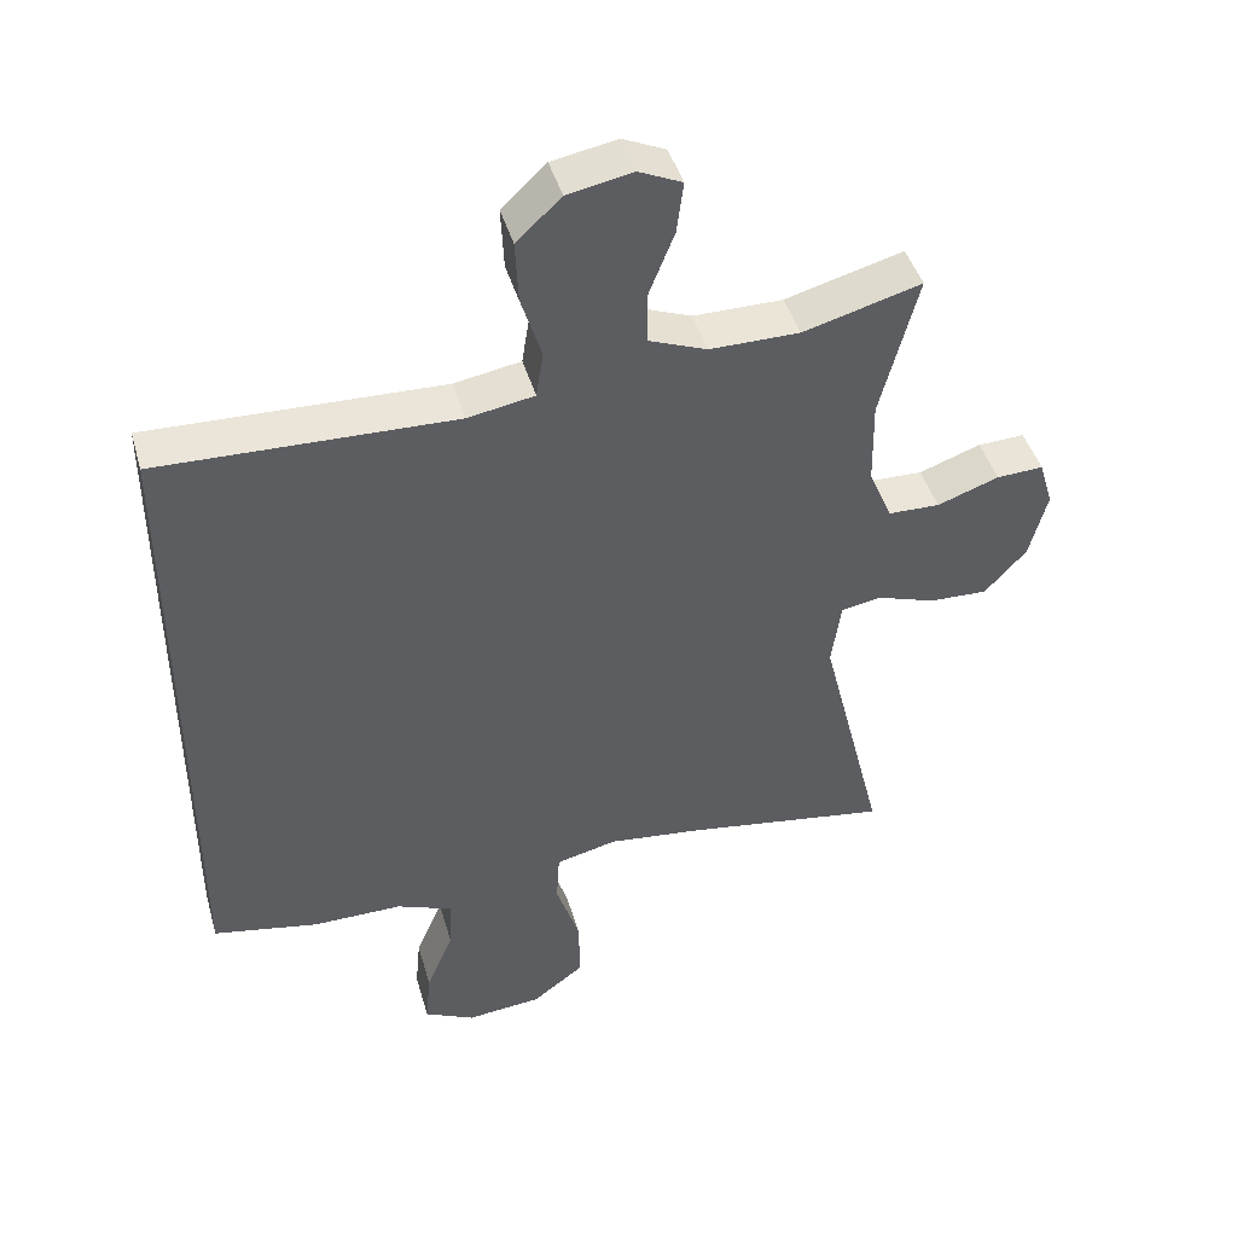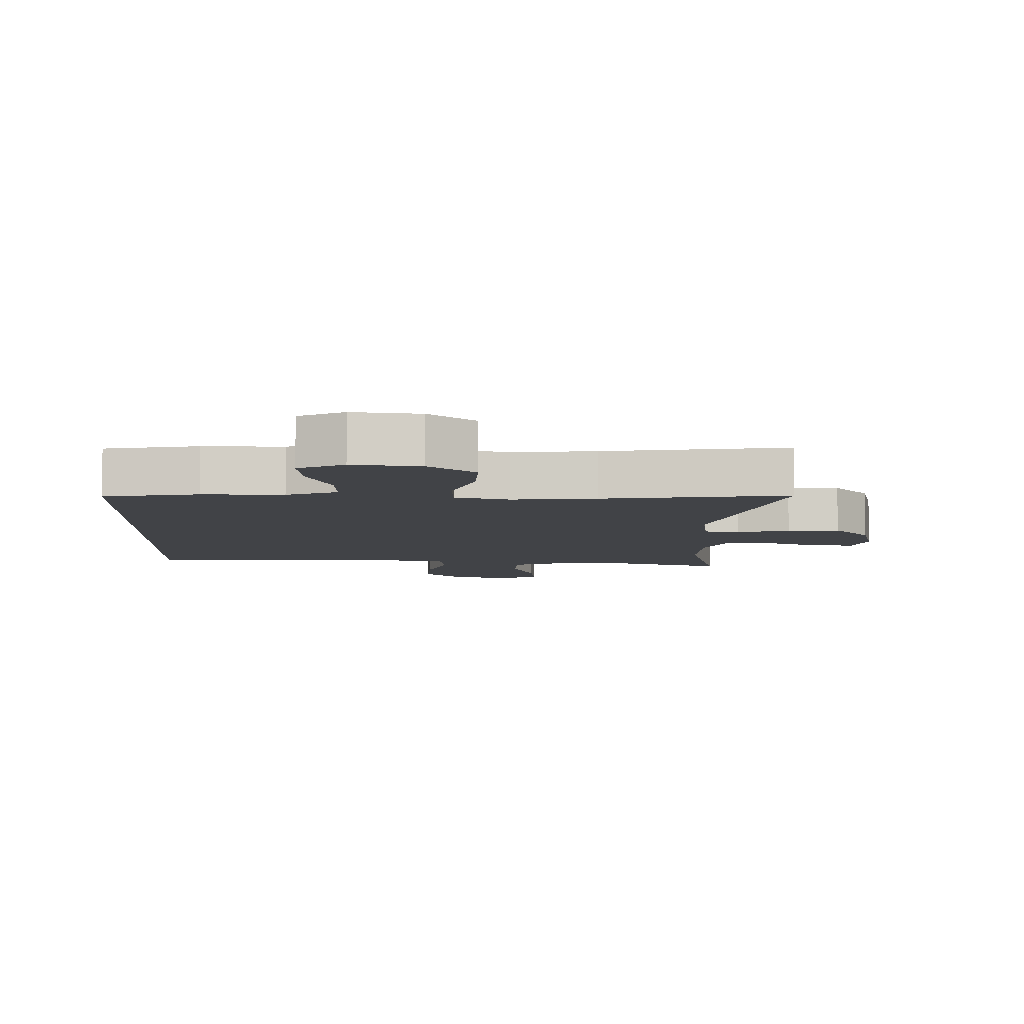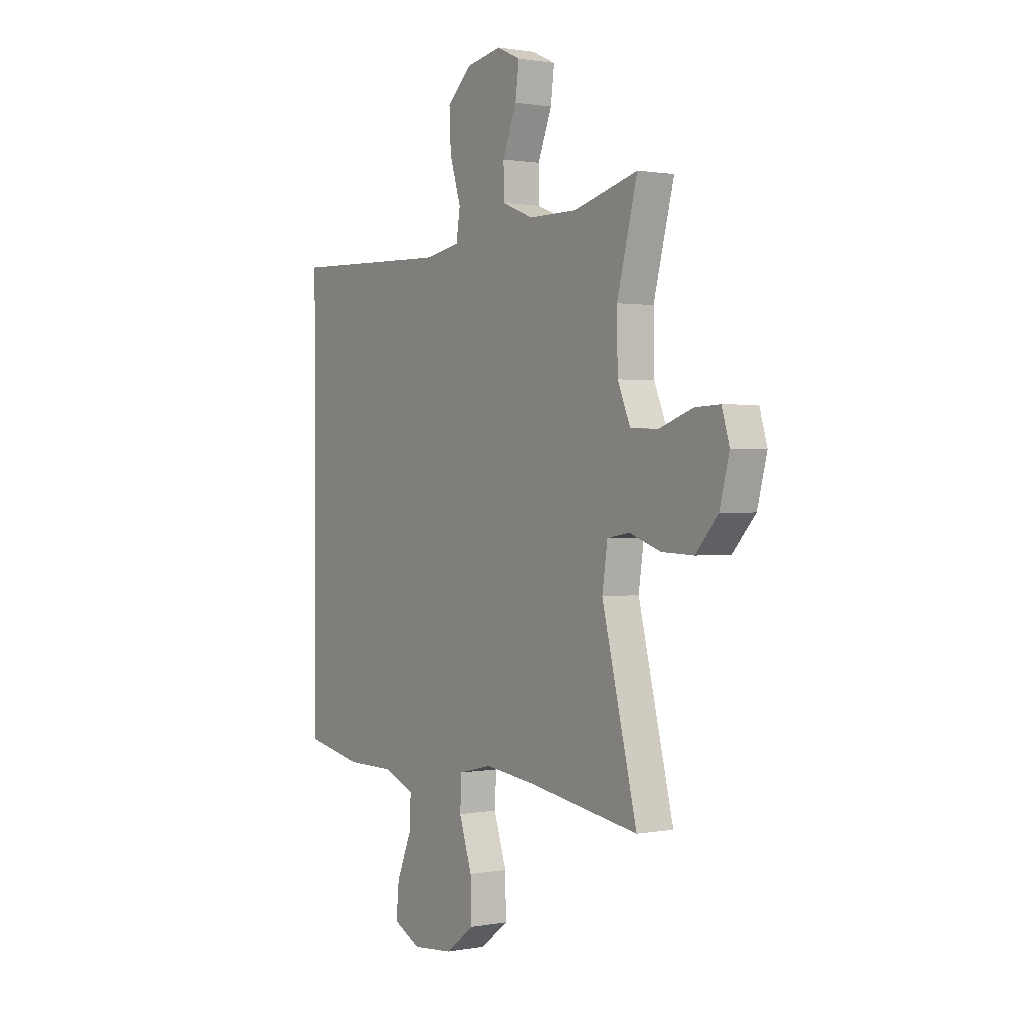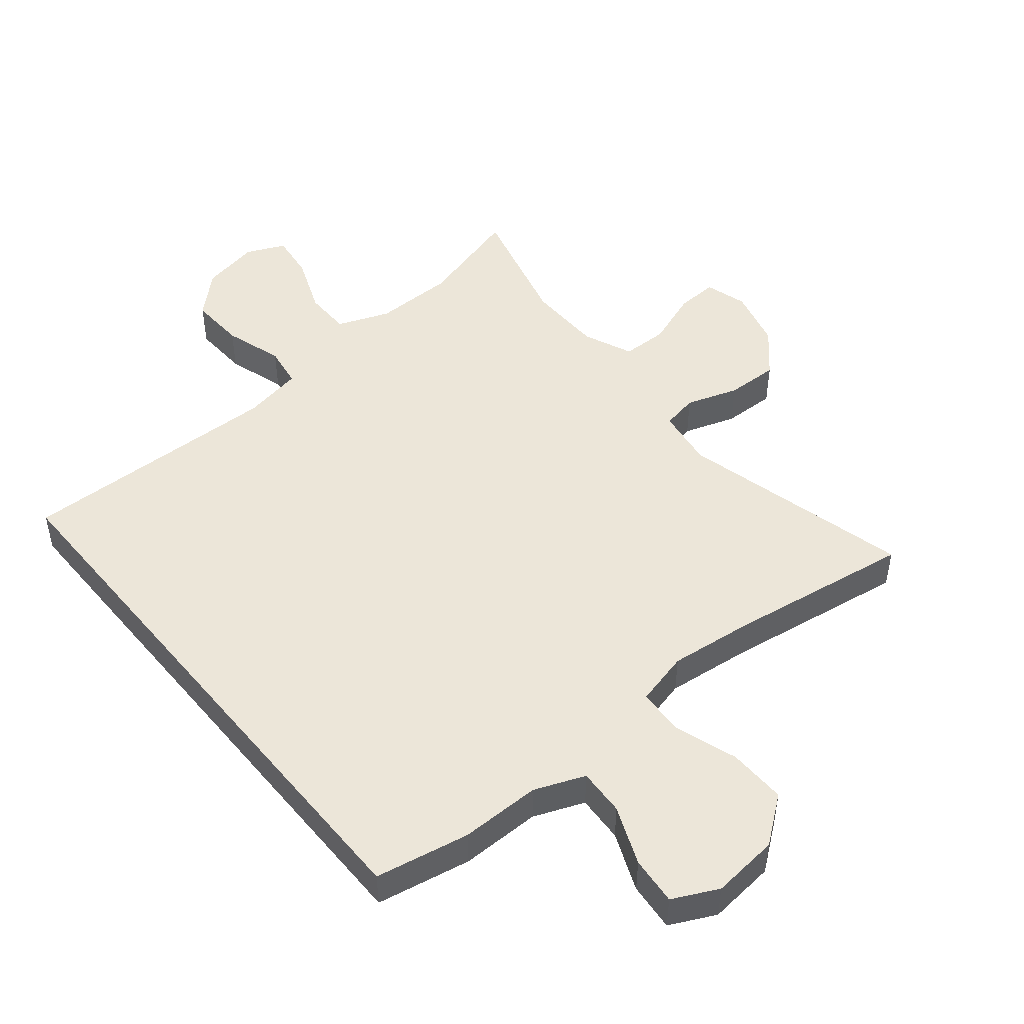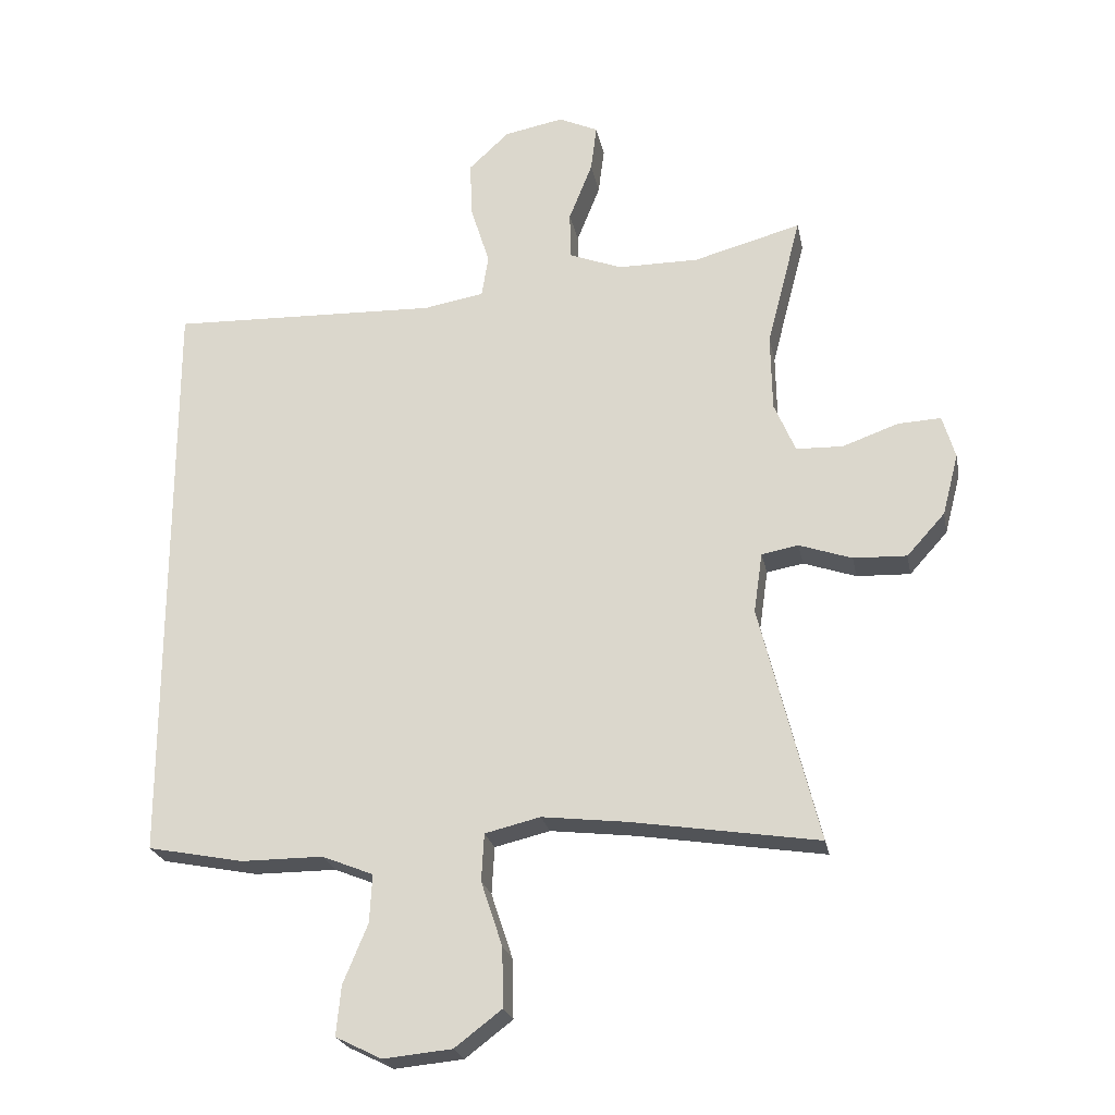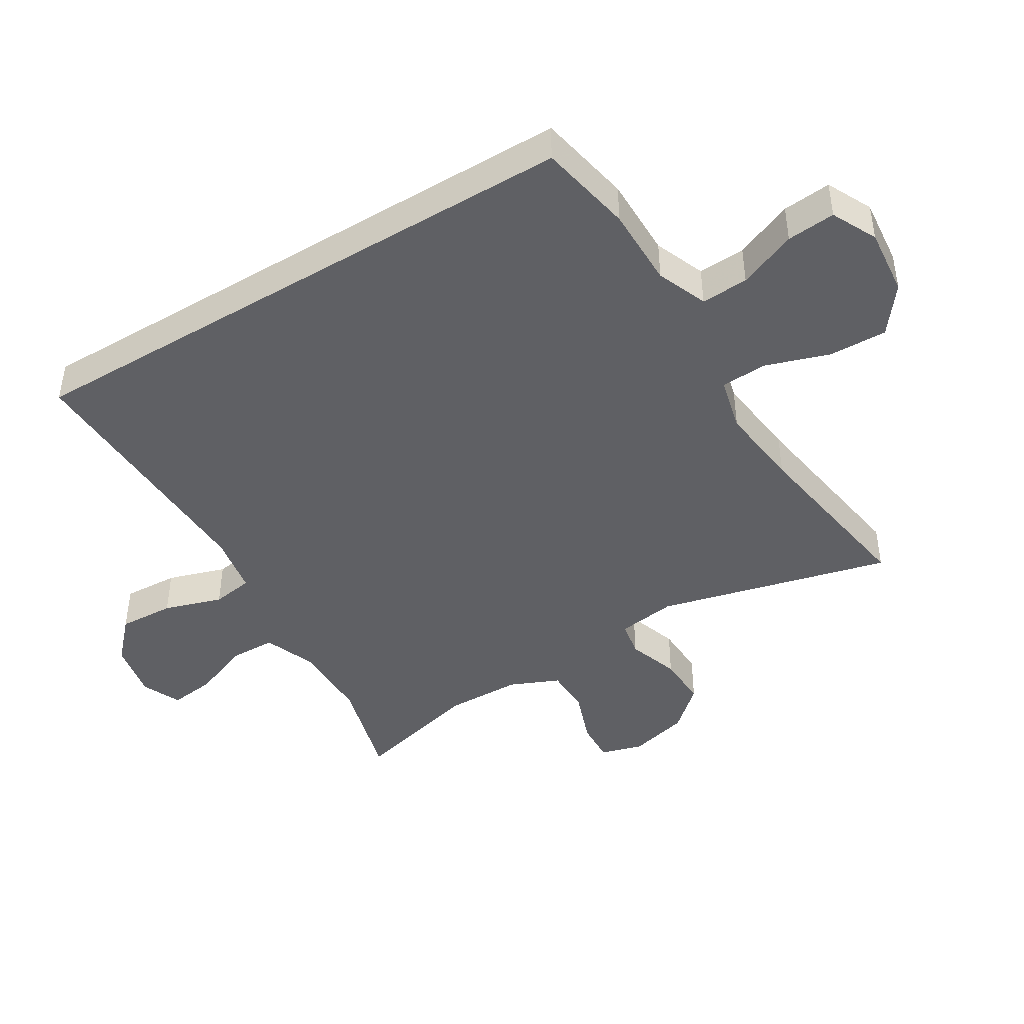
<metadata>
{"format":"obj","ext":"obj","renderer":"f3d","projection":"perspective","resolution":1024,"background":"white","views":[{"elev":44.4,"azim":164.1,"up":"+Z"},{"elev":-7.2,"azim":177.9,"up":"+Y"},{"elev":1.0,"azim":-123.9,"up":"+Z"},{"elev":48.6,"azim":140.4,"up":"+Y"},{"elev":-23.3,"azim":-169.0,"up":"+Z"},{"elev":-44.3,"azim":121.2,"up":"+Y"}]}
</metadata>
<code>
v 0.5 0.07 0.429
v 0.5 0.07 -0.454
v 0.356 0.07 -0.482
v 0.233 0.07 -0.482
v 0.156 0.07 -0.513
v 0.16 0.07 -0.585
v 0.197 0.07 -0.674
v 0.204 0.07 -0.748
v 0.135 0.07 -0.782
v 0.032 0.07 -0.772
v -0.039 0.07 -0.718
v -0.037 0.07 -0.629
v -0.005 0.07 -0.532
v -0.009 0.07 -0.461
v -0.092 0.07 -0.441
v -0.22 0.07 -0.456
v -0.5 0.07 -0.5
v -0.412 0.07 -0.145
v -0.425 0.07 -0.055
v -0.48 0.07 -0.045
v -0.559 0.07 -0.072
v -0.639 0.07 -0.075
v -0.696 0.07 -0.012
v -0.72 0.07 0.08
v -0.701 0.07 0.144
v -0.637 0.07 0.141
v -0.553 0.07 0.111
v -0.483 0.07 0.113
v -0.451 0.07 0.188
v -0.449 0.07 0.304
v -0.5 0.07 0.5
v -0.339 0.07 0.456
v -0.217 0.07 0.456
v -0.138 0.07 0.487
v -0.137 0.07 0.558
v -0.172 0.07 0.646
v -0.181 0.07 0.716
v -0.122 0.07 0.743
v -0.033 0.07 0.726
v 0.028 0.07 0.669
v 0.024 0.07 0.584
v -0.004 0.07 0.495
v 0.006 0.07 0.432
v 0.097 0.07 0.416
v 0.5 0 0.429
v 0.5 0 -0.454
v 0.356 0 -0.482
v 0.233 0 -0.482
v 0.156 0 -0.513
v 0.16 0 -0.585
v 0.197 0 -0.674
v 0.204 0 -0.748
v 0.135 0 -0.782
v 0.032 0 -0.772
v -0.039 0 -0.718
v -0.037 0 -0.629
v -0.005 0 -0.532
v -0.009 0 -0.461
v -0.092 0 -0.441
v -0.22 0 -0.456
v -0.5 0 -0.5
v -0.412 0 -0.145
v -0.425 0 -0.055
v -0.48 0 -0.045
v -0.559 0 -0.072
v -0.639 0 -0.075
v -0.696 0 -0.012
v -0.72 0 0.08
v -0.701 0 0.144
v -0.637 0 0.141
v -0.553 0 0.111
v -0.483 0 0.113
v -0.451 0 0.188
v -0.449 0 0.304
v -0.5 0 0.5
v -0.339 0 0.456
v -0.217 0 0.456
v -0.138 0 0.487
v -0.137 0 0.558
v -0.172 0 0.646
v -0.181 0 0.716
v -0.122 0 0.743
v -0.033 0 0.726
v 0.028 0 0.669
v 0.024 0 0.584
v -0.004 0 0.495
v 0.006 0 0.432
v 0.097 0 0.416
f 39 40 41 42
f 37 38 39 42
f 35 36 37 42
f 34 35 42 43
f 33 34 43
f 32 33 43 44
f 30 31 32
f 29 30 32 44
f 24 25 26 27
f 24 27 28
f 23 24 28
f 20 21 22 23
f 20 23 28
f 19 20 28 29
f 16 17 18
f 15 16 18 19
f 14 15 19 29
f 10 11 12 13
f 10 13 14
f 9 10 14
f 6 7 8 9
f 5 6 9 14
f 4 5 14 29
f 3 4 29 44
f 1 2 3 44
f 86 85 84 83
f 86 83 82 81
f 86 81 80 79
f 87 86 79 78
f 87 78 77
f 88 87 77 76
f 76 75 74
f 88 76 74 73
f 71 70 69 68
f 72 71 68
f 72 68 67
f 67 66 65 64
f 72 67 64
f 73 72 64 63
f 62 61 60
f 63 62 60 59
f 73 63 59 58
f 57 56 55 54
f 58 57 54
f 58 54 53
f 53 52 51 50
f 58 53 50 49
f 73 58 49 48
f 88 73 48 47
f 88 47 46 45
f 1 45 46 2
f 2 46 47 3
f 3 47 48 4
f 4 48 49 5
f 5 49 50 6
f 6 50 51 7
f 7 51 52 8
f 8 52 53 9
f 9 53 54 10
f 10 54 55 11
f 11 55 56 12
f 12 56 57 13
f 13 57 58 14
f 14 58 59 15
f 15 59 60 16
f 16 60 61 17
f 17 61 62 18
f 18 62 63 19
f 19 63 64 20
f 20 64 65 21
f 21 65 66 22
f 22 66 67 23
f 23 67 68 24
f 24 68 69 25
f 25 69 70 26
f 26 70 71 27
f 27 71 72 28
f 28 72 73 29
f 29 73 74 30
f 30 74 75 31
f 31 75 76 32
f 32 76 77 33
f 33 77 78 34
f 34 78 79 35
f 35 79 80 36
f 36 80 81 37
f 37 81 82 38
f 38 82 83 39
f 39 83 84 40
f 40 84 85 41
f 41 85 86 42
f 42 86 87 43
f 43 87 88 44
f 44 88 45 1

</code>
